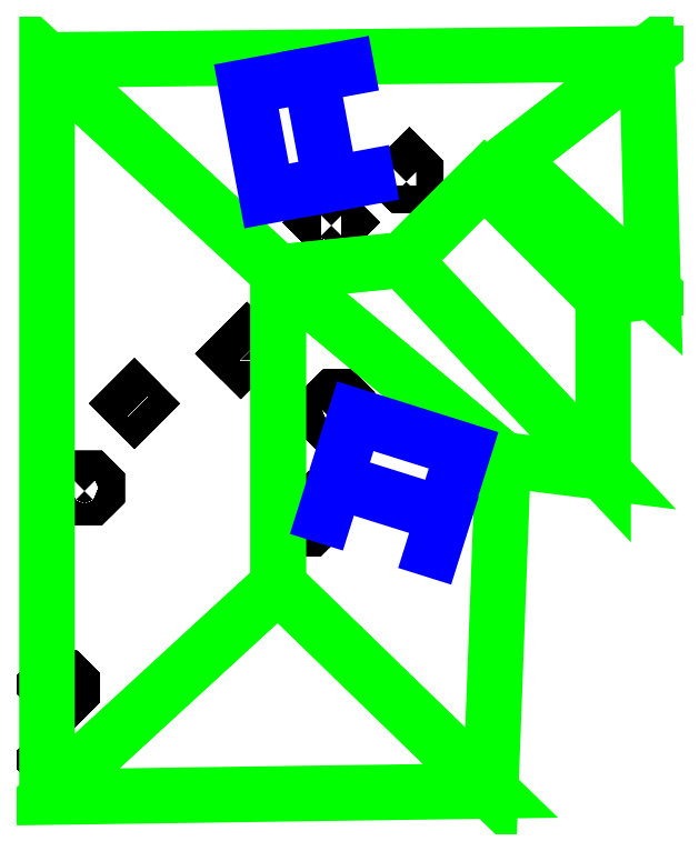
<metadata>
{"format":"dxf","ext":"dxf","renderer":"ezdxf+matplotlib","layout":"modelspace","background":"white","min_lineweight":24,"dpi":150}
</metadata>
<code>
0
SECTION
2
ENTITIES
0
POLYLINE
8
0
66
1
70
0
10
0
20
0
30
0
0
VERTEX
8
0
10
48.5
20
53.8
30
95.58
70
32
0
VERTEX
8
0
10
48.4
20
53.9
30
95.55
70
32
0
VERTEX
8
0
10
48.6
20
54.1
30
95.49
70
32
0
VERTEX
8
0
10
48.7
20
54
30
95.53
70
32
0
VERTEX
8
0
10
48.7
20
53.9
30
95.56
70
32
0
VERTEX
8
0
10
48.6
20
53.8
30
95.59
70
32
0
VERTEX
8
0
10
48.5
20
53.8
30
95.58
70
32
0
VERTEX
8
0
10
48.5
20
53.8
30
95.73
70
32
0
VERTEX
8
0
10
48.4
20
53.9
30
95.7
70
32
0
VERTEX
8
0
10
48.6
20
54.1
30
95.64
70
32
0
VERTEX
8
0
10
48.7
20
54
30
95.68
70
32
0
VERTEX
8
0
10
48.7
20
53.9
30
95.71
70
32
0
VERTEX
8
0
10
48.6
20
53.8
30
95.74
70
32
0
VERTEX
8
0
10
48.5
20
53.8
30
95.73
70
32
0
VERTEX
8
0
10
48.5
20
53.8
30
95.58
70
32
0
VERTEX
8
0
10
48.5
20
53.8
30
95.73
70
32
0
VERTEX
8
0
10
48.4
20
53.9
30
95.55
70
32
0
VERTEX
8
0
10
48.4
20
53.9
30
95.7
70
32
0
VERTEX
8
0
10
48.6
20
54.1
30
95.49
70
32
0
VERTEX
8
0
10
48.6
20
54.1
30
95.64
70
32
0
VERTEX
8
0
10
48.7
20
54
30
95.53
70
32
0
VERTEX
8
0
10
48.7
20
54
30
95.68
70
32
0
VERTEX
8
0
10
48.7
20
53.9
30
95.56
70
32
0
VERTEX
8
0
10
48.7
20
53.9
30
95.71
70
32
0
VERTEX
8
0
10
48.6
20
53.8
30
95.59
70
32
0
VERTEX
8
0
10
48.6
20
53.8
30
95.74
70
32
0
SEQEND
8
0
0
POLYLINE
8
0
66
1
70
0
10
0
20
0
30
0
0
VERTEX
8
0
10
46.9
20
48.3
30
95.84
70
32
0
VERTEX
8
0
10
46.8
20
48.4
30
95.88
70
32
0
VERTEX
8
0
10
47
20
48.6
30
95.84
70
32
0
VERTEX
8
0
10
47.1
20
48.5
30
95.81
70
32
0
VERTEX
8
0
10
47.1
20
48.4
30
95.8
70
32
0
VERTEX
8
0
10
47
20
48.3
30
95.82
70
32
0
VERTEX
8
0
10
46.9
20
48.3
30
95.84
70
32
0
VERTEX
8
0
10
46.9
20
48.3
30
96.03
70
32
0
VERTEX
8
0
10
46.8
20
48.4
30
96.06
70
32
0
VERTEX
8
0
10
47
20
48.6
30
96.03
70
32
0
VERTEX
8
0
10
47.1
20
48.5
30
96
70
32
0
VERTEX
8
0
10
47.1
20
48.4
30
95.99
70
32
0
VERTEX
8
0
10
47
20
48.3
30
96.01
70
32
0
VERTEX
8
0
10
46.9
20
48.3
30
96.03
70
32
0
VERTEX
8
0
10
46.9
20
48.3
30
95.84
70
32
0
VERTEX
8
0
10
46.9
20
48.3
30
96.03
70
32
0
VERTEX
8
0
10
46.8
20
48.4
30
95.88
70
32
0
VERTEX
8
0
10
46.8
20
48.4
30
96.06
70
32
0
VERTEX
8
0
10
47
20
48.6
30
95.84
70
32
0
VERTEX
8
0
10
47
20
48.6
30
96.03
70
32
0
VERTEX
8
0
10
47.1
20
48.5
30
95.81
70
32
0
VERTEX
8
0
10
47.1
20
48.5
30
96
70
32
0
VERTEX
8
0
10
47.1
20
48.4
30
95.8
70
32
0
VERTEX
8
0
10
47.1
20
48.4
30
95.99
70
32
0
VERTEX
8
0
10
47
20
48.3
30
95.82
70
32
0
VERTEX
8
0
10
47
20
48.3
30
96.01
70
32
0
SEQEND
8
0
0
POLYLINE
8
0
66
1
70
0
10
0
20
0
30
0
0
VERTEX
8
0
10
47.3
20
50
30
95.88
70
32
0
VERTEX
8
0
10
47.2
20
50.1
30
95.91
70
32
0
VERTEX
8
0
10
47.2
20
50.2
30
95.92
70
32
0
VERTEX
8
0
10
47.4
20
50.4
30
95.88
70
32
0
VERTEX
8
0
10
47.5
20
50.4
30
95.86
70
32
0
VERTEX
8
0
10
47.6
20
50.3
30
95.83
70
32
0
VERTEX
8
0
10
47.6
20
50.2
30
95.82
70
32
0
VERTEX
8
0
10
47.4
20
50
30
95.85
70
32
0
VERTEX
8
0
10
47.3
20
50
30
95.88
70
32
0
VERTEX
8
0
10
47.3
20
50
30
96.12
70
32
0
VERTEX
8
0
10
47.2
20
50.1
30
96.15
70
32
0
VERTEX
8
0
10
47.2
20
50.2
30
96.16
70
32
0
VERTEX
8
0
10
47.4
20
50.4
30
96.12
70
32
0
VERTEX
8
0
10
47.5
20
50.4
30
96.1
70
32
0
VERTEX
8
0
10
47.6
20
50.3
30
96.07
70
32
0
VERTEX
8
0
10
47.6
20
50.2
30
96.06
70
32
0
VERTEX
8
0
10
47.4
20
50
30
96.09
70
32
0
VERTEX
8
0
10
47.3
20
50
30
96.12
70
32
0
VERTEX
8
0
10
47.3
20
50
30
95.88
70
32
0
VERTEX
8
0
10
47.3
20
50
30
96.12
70
32
0
VERTEX
8
0
10
47.2
20
50.1
30
95.91
70
32
0
VERTEX
8
0
10
47.2
20
50.1
30
96.15
70
32
0
VERTEX
8
0
10
47.2
20
50.2
30
95.92
70
32
0
VERTEX
8
0
10
47.2
20
50.2
30
96.16
70
32
0
VERTEX
8
0
10
47.4
20
50.4
30
95.88
70
32
0
VERTEX
8
0
10
47.4
20
50.4
30
96.12
70
32
0
VERTEX
8
0
10
47.5
20
50.4
30
95.86
70
32
0
VERTEX
8
0
10
47.5
20
50.4
30
96.1
70
32
0
VERTEX
8
0
10
47.6
20
50.3
30
95.83
70
32
0
VERTEX
8
0
10
47.6
20
50.3
30
96.07
70
32
0
VERTEX
8
0
10
47.6
20
50.2
30
95.82
70
32
0
VERTEX
8
0
10
47.6
20
50.2
30
96.06
70
32
0
VERTEX
8
0
10
47.4
20
50
30
95.85
70
32
0
VERTEX
8
0
10
47.4
20
50
30
96.09
70
32
0
SEQEND
8
0
0
POLYLINE
8
0
66
1
70
0
10
0
20
0
30
0
0
VERTEX
8
0
10
42.9
20
44.5
30
94.05
70
32
0
VERTEX
8
0
10
42.8
20
44.6
30
93.97
70
32
0
VERTEX
8
0
10
42.9
20
44.7
30
94.04
70
32
0
VERTEX
8
0
10
43
20
44.6
30
94.12
70
32
0
VERTEX
8
0
10
42.9
20
44.5
30
94.05
70
32
0
VERTEX
8
0
10
42.9
20
44.5
30
95.89
70
32
0
VERTEX
8
0
10
42.8
20
44.6
30
95.81
70
32
0
VERTEX
8
0
10
42.9
20
44.7
30
95.88
70
32
0
VERTEX
8
0
10
43
20
44.6
30
95.96
70
32
0
VERTEX
8
0
10
42.9
20
44.5
30
95.89
70
32
0
VERTEX
8
0
10
42.9
20
44.5
30
94.05
70
32
0
VERTEX
8
0
10
42.9
20
44.5
30
95.89
70
32
0
VERTEX
8
0
10
42.8
20
44.6
30
93.97
70
32
0
VERTEX
8
0
10
42.8
20
44.6
30
95.81
70
32
0
VERTEX
8
0
10
42.9
20
44.7
30
94.04
70
32
0
VERTEX
8
0
10
42.9
20
44.7
30
95.88
70
32
0
VERTEX
8
0
10
43
20
44.6
30
94.12
70
32
0
VERTEX
8
0
10
43
20
44.6
30
95.96
70
32
0
SEQEND
8
0
0
POLYLINE
8
0
66
1
70
0
10
0
20
0
30
0
0
VERTEX
8
0
10
43
20
45.5
30
94.09
70
32
0
VERTEX
8
0
10
42.9
20
45.6
30
94.02
70
32
0
VERTEX
8
0
10
42.9
20
45.7
30
94.01
70
32
0
VERTEX
8
0
10
42.8
20
45.8
30
93.94
70
32
0
VERTEX
8
0
10
42.9
20
45.9
30
94.01
70
32
0
VERTEX
8
0
10
43.1
20
45.9
30
94.16
70
32
0
VERTEX
8
0
10
43.2
20
45.8
30
94.24
70
32
0
VERTEX
8
0
10
43.2
20
45.7
30
94.24
70
32
0
VERTEX
8
0
10
43
20
45.5
30
94.09
70
32
0
VERTEX
8
0
10
43
20
45.5
30
95.72
70
32
0
VERTEX
8
0
10
42.9
20
45.6
30
95.65
70
32
0
VERTEX
8
0
10
42.9
20
45.7
30
95.64
70
32
0
VERTEX
8
0
10
42.8
20
45.8
30
95.57
70
32
0
VERTEX
8
0
10
42.9
20
45.9
30
95.64
70
32
0
VERTEX
8
0
10
43.1
20
45.9
30
95.79
70
32
0
VERTEX
8
0
10
43.2
20
45.8
30
95.87
70
32
0
VERTEX
8
0
10
43.2
20
45.7
30
95.87
70
32
0
VERTEX
8
0
10
43
20
45.5
30
95.72
70
32
0
VERTEX
8
0
10
43
20
45.5
30
94.09
70
32
0
VERTEX
8
0
10
43
20
45.5
30
95.72
70
32
0
VERTEX
8
0
10
42.9
20
45.6
30
94.02
70
32
0
VERTEX
8
0
10
42.9
20
45.6
30
95.65
70
32
0
VERTEX
8
0
10
42.9
20
45.7
30
94.01
70
32
0
VERTEX
8
0
10
42.9
20
45.7
30
95.64
70
32
0
VERTEX
8
0
10
42.8
20
45.8
30
93.94
70
32
0
VERTEX
8
0
10
42.8
20
45.8
30
95.57
70
32
0
VERTEX
8
0
10
42.9
20
45.9
30
94.01
70
32
0
VERTEX
8
0
10
42.9
20
45.9
30
95.64
70
32
0
VERTEX
8
0
10
43.1
20
45.9
30
94.16
70
32
0
VERTEX
8
0
10
43.1
20
45.9
30
95.79
70
32
0
VERTEX
8
0
10
43.2
20
45.8
30
94.24
70
32
0
VERTEX
8
0
10
43.2
20
45.8
30
95.87
70
32
0
VERTEX
8
0
10
43.2
20
45.7
30
94.24
70
32
0
VERTEX
8
0
10
43.2
20
45.7
30
95.87
70
32
0
SEQEND
8
0
0
POLYLINE
8
0
66
1
70
0
10
0
20
0
30
0
0
VERTEX
8
0
10
43.3
20
48.8
30
94.23
70
32
0
VERTEX
8
0
10
43.2
20
48.9
30
94.15
70
32
0
VERTEX
8
0
10
43.2
20
49
30
94.15
70
32
0
VERTEX
8
0
10
43.3
20
49.1
30
94.22
70
32
0
VERTEX
8
0
10
43.5
20
49.1
30
94.37
70
32
0
VERTEX
8
0
10
43.6
20
49
30
94.44
70
32
0
VERTEX
8
0
10
43.6
20
48.9
30
94.45
70
32
0
VERTEX
8
0
10
43.5
20
48.8
30
94.38
70
32
0
VERTEX
8
0
10
43.3
20
48.8
30
94.23
70
32
0
VERTEX
8
0
10
43.3
20
48.8
30
95.17
70
32
0
VERTEX
8
0
10
43.2
20
48.9
30
95.1
70
32
0
VERTEX
8
0
10
43.2
20
49
30
95.09
70
32
0
VERTEX
8
0
10
43.3
20
49.1
30
95.16
70
32
0
VERTEX
8
0
10
43.5
20
49.1
30
95.31
70
32
0
VERTEX
8
0
10
43.6
20
49
30
95.39
70
32
0
VERTEX
8
0
10
43.6
20
48.9
30
95.39
70
32
0
VERTEX
8
0
10
43.5
20
48.8
30
95.32
70
32
0
VERTEX
8
0
10
43.3
20
48.8
30
95.17
70
32
0
VERTEX
8
0
10
43.3
20
48.8
30
94.23
70
32
0
VERTEX
8
0
10
43.3
20
48.8
30
95.17
70
32
0
VERTEX
8
0
10
43.2
20
48.9
30
94.15
70
32
0
VERTEX
8
0
10
43.2
20
48.9
30
95.1
70
32
0
VERTEX
8
0
10
43.2
20
49
30
94.15
70
32
0
VERTEX
8
0
10
43.2
20
49
30
95.09
70
32
0
VERTEX
8
0
10
43.3
20
49.1
30
94.22
70
32
0
VERTEX
8
0
10
43.3
20
49.1
30
95.16
70
32
0
VERTEX
8
0
10
43.5
20
49.1
30
94.37
70
32
0
VERTEX
8
0
10
43.5
20
49.1
30
95.31
70
32
0
VERTEX
8
0
10
43.6
20
49
30
94.44
70
32
0
VERTEX
8
0
10
43.6
20
49
30
95.39
70
32
0
VERTEX
8
0
10
43.6
20
48.9
30
94.45
70
32
0
VERTEX
8
0
10
43.6
20
48.9
30
95.39
70
32
0
VERTEX
8
0
10
43.5
20
48.8
30
94.38
70
32
0
VERTEX
8
0
10
43.5
20
48.8
30
95.32
70
32
0
SEQEND
8
0
0
POLYLINE
8
0
66
1
70
0
10
0
20
0
30
0
0
VERTEX
8
0
10
44.2
20
50.2
30
94.86
70
32
0
VERTEX
8
0
10
44.1
20
50.3
30
94.78
70
32
0
VERTEX
8
0
10
44.2
20
50.4
30
94.85
70
32
0
VERTEX
8
0
10
44.3
20
50.3
30
94.93
70
32
0
VERTEX
8
0
10
44.2
20
50.2
30
94.86
70
32
0
VERTEX
8
0
10
44.2
20
50.2
30
95.43
70
32
0
VERTEX
8
0
10
44.1
20
50.3
30
95.35
70
32
0
VERTEX
8
0
10
44.2
20
50.4
30
95.42
70
32
0
VERTEX
8
0
10
44.3
20
50.3
30
95.5
70
32
0
VERTEX
8
0
10
44.2
20
50.2
30
95.43
70
32
0
VERTEX
8
0
10
44.2
20
50.2
30
94.86
70
32
0
VERTEX
8
0
10
44.2
20
50.2
30
95.43
70
32
0
VERTEX
8
0
10
44.1
20
50.3
30
94.78
70
32
0
VERTEX
8
0
10
44.1
20
50.3
30
95.35
70
32
0
VERTEX
8
0
10
44.2
20
50.4
30
94.85
70
32
0
VERTEX
8
0
10
44.2
20
50.4
30
95.42
70
32
0
VERTEX
8
0
10
44.3
20
50.3
30
94.93
70
32
0
VERTEX
8
0
10
44.3
20
50.3
30
95.5
70
32
0
SEQEND
8
0
0
POLYLINE
8
0
66
1
70
0
10
0
20
0
30
0
0
VERTEX
8
0
10
45.9
20
51
30
96.11
70
32
0
VERTEX
8
0
10
45.8
20
51.1
30
96.03
70
32
0
VERTEX
8
0
10
46
20
51.3
30
96.17
70
32
0
VERTEX
8
0
10
46.1
20
51.2
30
96.25
70
32
0
VERTEX
8
0
10
45.9
20
51
30
96.11
70
32
0
VERTEX
8
0
10
45.9
20
51
30
96.16
70
32
0
VERTEX
8
0
10
45.8
20
51.1
30
96.08
70
32
0
VERTEX
8
0
10
46
20
51.3
30
96.22
70
32
0
VERTEX
8
0
10
46.1
20
51.2
30
96.3
70
32
0
VERTEX
8
0
10
45.9
20
51
30
96.16
70
32
0
VERTEX
8
0
10
45.9
20
51
30
96.11
70
32
0
VERTEX
8
0
10
45.9
20
51
30
96.16
70
32
0
VERTEX
8
0
10
45.8
20
51.1
30
96.03
70
32
0
VERTEX
8
0
10
45.8
20
51.1
30
96.08
70
32
0
VERTEX
8
0
10
46
20
51.3
30
96.17
70
32
0
VERTEX
8
0
10
46
20
51.3
30
96.22
70
32
0
VERTEX
8
0
10
46.1
20
51.2
30
96.25
70
32
0
VERTEX
8
0
10
46.1
20
51.2
30
96.3
70
32
0
SEQEND
8
0
0
POLYLINE
8
0
66
1
70
0
10
0
20
0
30
0
0
VERTEX
8
0
10
47.3
20
53.1
30
95.74
70
32
0
VERTEX
8
0
10
47.2
20
53.2
30
95.7
70
32
0
VERTEX
8
0
10
47.3
20
53.3
30
95.67
70
32
0
VERTEX
8
0
10
47.4
20
53.3
30
95.68
70
32
0
VERTEX
8
0
10
47.5
20
53.2
30
95.72
70
32
0
VERTEX
8
0
10
47.4
20
53.1
30
95.75
70
32
0
VERTEX
8
0
10
47.3
20
53.1
30
95.74
70
32
0
VERTEX
8
0
10
47.3
20
53.1
30
96.01
70
32
0
VERTEX
8
0
10
47.2
20
53.2
30
95.97
70
32
0
VERTEX
8
0
10
47.3
20
53.3
30
95.94
70
32
0
VERTEX
8
0
10
47.4
20
53.3
30
95.95
70
32
0
VERTEX
8
0
10
47.5
20
53.2
30
95.99
70
32
0
VERTEX
8
0
10
47.4
20
53.1
30
96.01
70
32
0
VERTEX
8
0
10
47.3
20
53.1
30
96.01
70
32
0
VERTEX
8
0
10
47.3
20
53.1
30
95.74
70
32
0
VERTEX
8
0
10
47.3
20
53.1
30
96.01
70
32
0
VERTEX
8
0
10
47.2
20
53.2
30
95.7
70
32
0
VERTEX
8
0
10
47.2
20
53.2
30
95.97
70
32
0
VERTEX
8
0
10
47.3
20
53.3
30
95.67
70
32
0
VERTEX
8
0
10
47.3
20
53.3
30
95.94
70
32
0
VERTEX
8
0
10
47.4
20
53.3
30
95.68
70
32
0
VERTEX
8
0
10
47.4
20
53.3
30
95.95
70
32
0
VERTEX
8
0
10
47.5
20
53.2
30
95.72
70
32
0
VERTEX
8
0
10
47.5
20
53.2
30
95.99
70
32
0
VERTEX
8
0
10
47.4
20
53.1
30
95.75
70
32
0
VERTEX
8
0
10
47.4
20
53.1
30
96.01
70
32
0
SEQEND
8
0
0
POLYLINE
8
roofs
66
1
70
0
10
0
20
0
30
0
0
VERTEX
8
roofs
10
46.5
20
47.4
30
96.02
70
32
0
VERTEX
8
roofs
10
46.5
20
52.4
30
95.98
70
32
0
VERTEX
8
roofs
10
50.1
20
49.4
30
95.07
70
32
0
VERTEX
8
roofs
10
49.9
20
44.1
30
92.26
70
32
0
VERTEX
8
roofs
10
46.5
20
47.4
30
96.02
70
32
0
SEQEND
8
roofs
0
POLYLINE
8
roofs
66
1
70
0
10
0
20
0
30
0
0
VERTEX
8
roofs
10
46.5
20
52.4
30
95.98
70
32
0
VERTEX
8
roofs
10
48.5
20
52.6
30
95.85
70
32
0
VERTEX
8
roofs
10
51.7
20
49.2
30
92.09
70
32
0
VERTEX
8
roofs
10
50.1
20
49.4
30
95.07
70
32
0
VERTEX
8
roofs
10
46.5
20
52.4
30
95.98
70
32
0
SEQEND
8
roofs
0
POLYLINE
8
roofs
66
1
70
0
10
0
20
0
30
0
0
VERTEX
8
roofs
10
48.5
20
52.6
30
95.85
70
32
0
VERTEX
8
roofs
10
49.8
20
53.9
30
95.54
70
32
0
VERTEX
8
roofs
10
51.7
20
52
30
94.83
70
32
0
VERTEX
8
roofs
10
51.7
20
49.2
30
92.09
70
32
0
VERTEX
8
roofs
10
48.5
20
52.6
30
95.85
70
32
0
SEQEND
8
roofs
0
POLYLINE
8
roofs
66
1
70
0
10
0
20
0
30
0
0
VERTEX
8
roofs
10
49.8
20
53.9
30
95.54
70
32
0
VERTEX
8
roofs
10
50.2
20
54.2
30
95.46
70
32
0
VERTEX
8
roofs
10
52.5
20
52.1
30
94.52
70
32
0
VERTEX
8
roofs
10
51.7
20
52
30
94.83
70
32
0
VERTEX
8
roofs
10
49.8
20
53.9
30
95.54
70
32
0
SEQEND
8
roofs
0
POLYLINE
8
roofs
66
1
70
0
10
0
20
0
30
0
0
VERTEX
8
roofs
10
50.2
20
54.2
30
95.46
70
32
0
VERTEX
8
roofs
10
52.4
20
55.9
30
94.65
70
32
0
VERTEX
8
roofs
10
52.5
20
52.1
30
94.52
70
32
0
VERTEX
8
roofs
10
50.2
20
54.2
30
95.46
70
32
0
SEQEND
8
roofs
0
POLYLINE
8
roofs
66
1
70
0
10
0
20
0
30
0
0
VERTEX
8
roofs
10
42.8
20
44
30
96.47
70
32
0
VERTEX
8
roofs
10
42.8
20
55.8
30
95.17
70
32
0
VERTEX
8
roofs
10
46.5
20
52.4
30
95.98
70
32
0
VERTEX
8
roofs
10
46.5
20
47.4
30
96.02
70
32
0
VERTEX
8
roofs
10
42.8
20
44
30
96.47
70
32
0
SEQEND
8
roofs
0
POLYLINE
8
roofs
66
1
70
0
10
0
20
0
30
0
0
VERTEX
8
roofs
10
46.5
20
47.4
30
96.02
70
32
0
VERTEX
8
roofs
10
49.9
20
44.1
30
92.26
70
32
0
VERTEX
8
roofs
10
42.8
20
44
30
96.47
70
32
0
VERTEX
8
roofs
10
46.5
20
47.4
30
96.02
70
32
0
SEQEND
8
roofs
0
POLYLINE
8
roofs
66
1
70
0
10
0
20
0
30
0
0
VERTEX
8
roofs
10
42.8
20
55.8
30
95.17
70
32
0
VERTEX
8
roofs
10
52.4
20
55.9
30
94.65
70
32
0
VERTEX
8
roofs
10
50.2
20
54.2
30
95.46
70
32
0
VERTEX
8
roofs
10
49.8
20
53.9
30
95.54
70
32
0
VERTEX
8
roofs
10
48.5
20
52.6
30
95.85
70
32
0
VERTEX
8
roofs
10
46.5
20
52.4
30
95.98
70
32
0
VERTEX
8
roofs
10
42.8
20
55.8
30
95.17
70
32
0
SEQEND
8
roofs
0
POLYLINE
8
panels
66
1
70
0
10
0
20
0
30
0
0
VERTEX
8
panels
10
47.43
20
49.11
30
95.78
70
32
0
VERTEX
8
panels
10
47.73
20
50.1
30
95.78
70
32
0
VERTEX
8
panels
10
49.47
20
49.55
30
95.32
70
32
0
VERTEX
8
panels
10
49.16
20
48.57
30
95.32
70
32
0
SEQEND
8
panels
0
POLYLINE
8
panels
66
1
70
0
10
0
20
0
30
0
0
VERTEX
8
panels
10
47.33
20
53.81
30
95.51
70
32
0
VERTEX
8
panels
10
46.32
20
53.62
30
95.51
70
32
0
VERTEX
8
panels
10
45.99
20
55.37
30
94.93
70
32
0
VERTEX
8
panels
10
47
20
55.56
30
94.93
70
32
0
SEQEND
8
panels
0
POLYLINE
8
panels
66
1
70
0
10
0
20
0
30
0
0
VERTEX
8
panels
10
48.36
20
54
30
95.51
70
32
0
VERTEX
8
panels
10
47.34
20
53.81
30
95.51
70
32
0
VERTEX
8
panels
10
47.02
20
55.56
30
94.93
70
32
0
VERTEX
8
panels
10
48.03
20
55.75
30
94.93
70
32
0
SEQEND
8
panels
0
POLYLINE
8
panels
66
1
70
0
10
0
20
0
30
0
0
VERTEX
8
panels
10
47.11
20
48.08
30
95.76
70
32
0
VERTEX
8
panels
10
47.42
20
49.06
30
95.76
70
32
0
VERTEX
8
panels
10
49.15
20
48.52
30
95.3
70
32
0
VERTEX
8
panels
10
48.84
20
47.54
30
95.3
70
32
0
SEQEND
8
panels
0
ENDSEC
0
EOF

</code>
